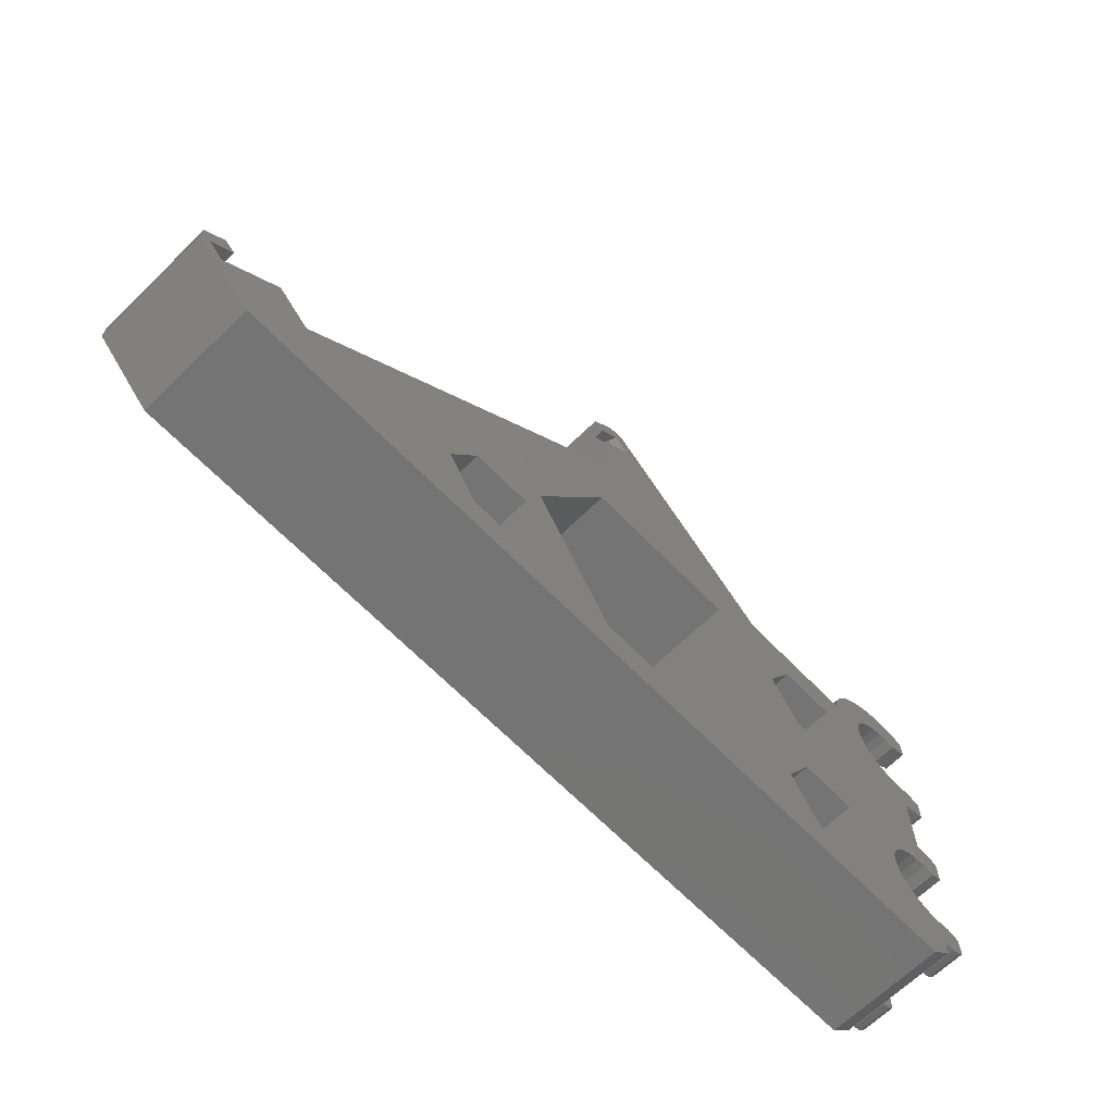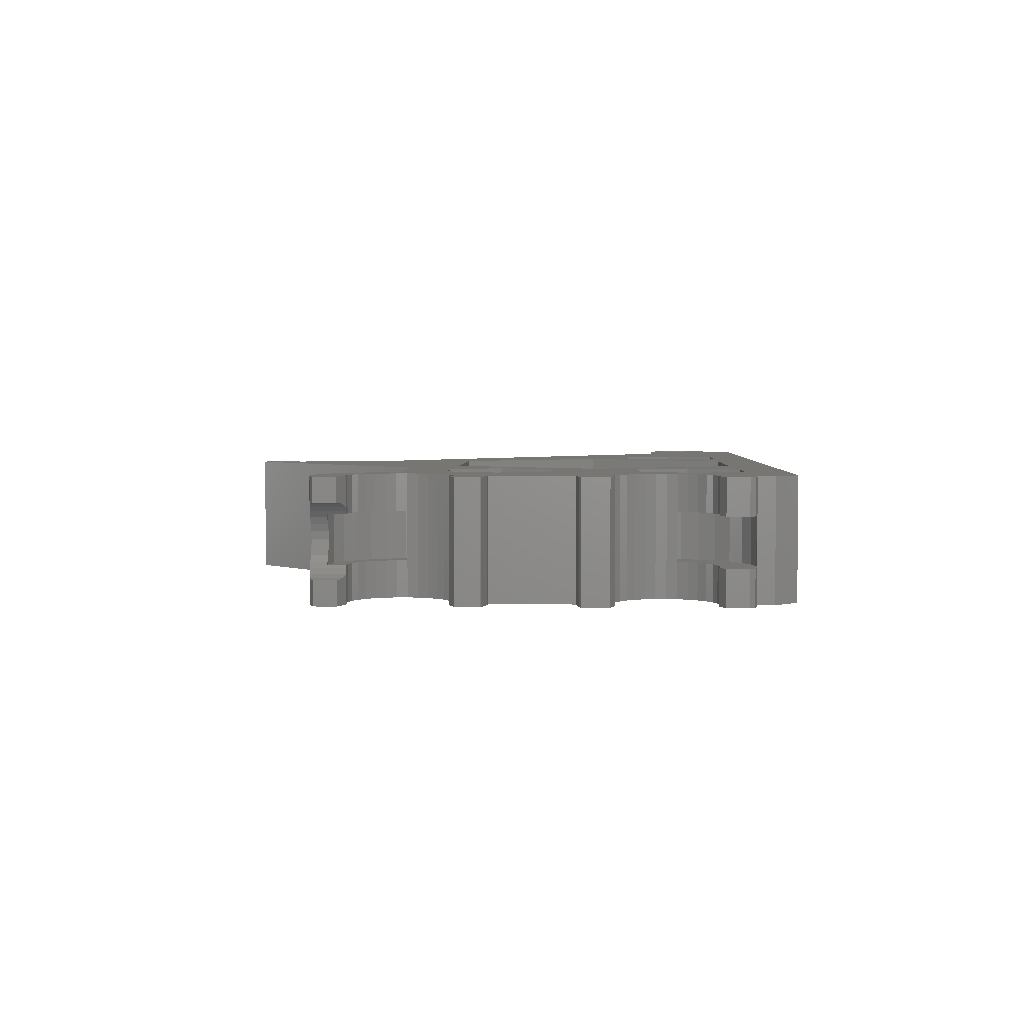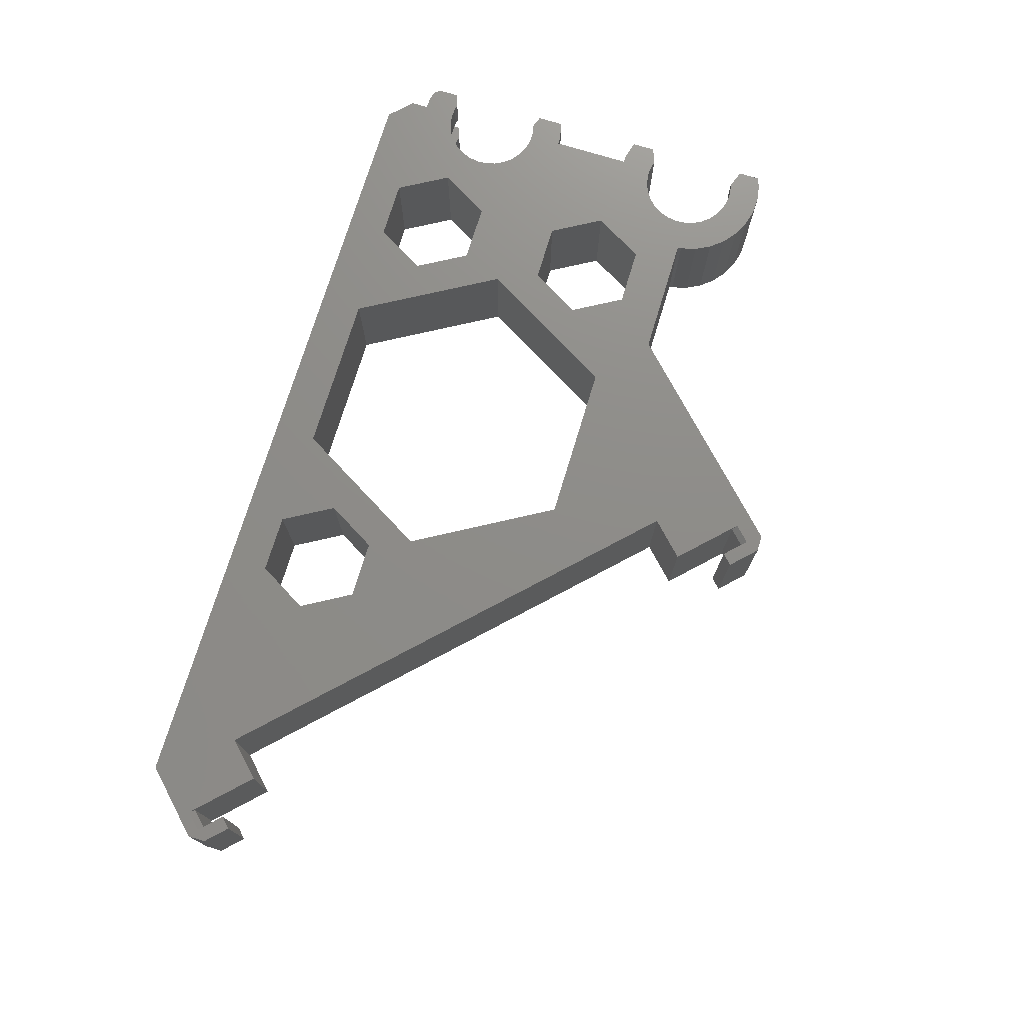
<metadata>
{"format":"stl","ext":"stl","renderer":"f3d","projection":"perspective","resolution":1024,"background":"white","views":[{"elev":-66.5,"azim":134.3,"up":"+Y"},{"elev":3.4,"azim":-87.8,"up":"+Z"},{"elev":74.5,"azim":107.0,"up":"+Z"}]}
</metadata>
<code>
# stl→obj: 376 verts, 780 faces
v -71.84 2.578 0
v -71.84 2.538 3
v -71.84 2.578 3
v -71.84 1.126 0
v -71.84 2.538 7
v -71.84 2.578 10
v -71.84 2.578 7
v -71.84 1.126 10
v -71.84 16.52 0
v -71.84 23.39 10
v -71.84 23.39 0
v -71.84 16.52 10
v -53.74 31.11 0
v -64.42 31.11 10
v -53.74 31.11 10
v -64.42 31.11 0
v -0.8112 -0.8112 10
v 4.192 4.192 0
v 4.192 4.192 10
v -0.8112 -0.8112 0
v -34.65 44.55 10
v -36.77 46.67 0
v -36.77 46.67 10
v -34.65 44.55 0
v 4.192 5.707 10
v 2.475 7.425 0
v 2.475 7.425 10
v 4.192 5.707 0
v -38.18 46.67 10
v -38.18 46.67 0
v -69.9 -0.8112 0
v -69.9 -0.8112 10
v -69.48 13.07 0
v -68.8 12.52 10
v -69.48 13.07 10
v -68.8 12.52 0
v -68.51 6.903 7
v -68.03 7.639 10
v -68.03 7.639 7
v -68.51 6.903 10
v -68.51 6.903 0
v -68.03 7.639 3
v -68.03 7.639 0
v -68.51 6.903 3
v -67.62 10.2 0
v -67.85 11.05 10
v -67.85 11.05 0
v -67.62 10.2 10
v -71.11 13.69 0
v -70.27 13.47 10
v -71.11 13.69 10
v -70.27 13.47 0
v -71.99 13.74 0
v -71.99 13.74 10
v -68.25 11.83 0
v -68.25 11.83 10
v -67.58 9.326 0
v -67.58 9.326 10
v -71.55 5.352 7
v -72.43 5.398 10
v -71.55 5.352 10
v -72.43 5.398 7
v -71.55 5.352 0
v -72.43 5.398 3
v -71.55 5.352 3
v -72.43 5.398 0
v -67.71 8.459 10
v -67.71 8.459 7
v -67.71 8.459 3
v -67.71 8.459 0
v -69.13 6.282 7
v -69.13 6.282 10
v -69.13 6.282 0
v -69.13 6.282 3
v -69.86 5.804 10
v -69.86 5.804 7
v -69.86 5.804 3
v -69.86 5.804 0
v -70.68 5.489 7
v -70.68 5.489 10
v -70.68 5.489 0
v -70.68 5.489 3
v -67.71 8.485 3
v -67.71 8.485 7
v -68.7 27.07 0
v -68.08 27.69 10
v -68.08 27.69 0
v -68.7 27.07 10
v -67.2 30.99 7
v -67.43 31.84 10
v -67.43 31.84 7
v -67.2 30.99 10
v -67.2 30.99 0
v -67.43 31.84 3
v -67.43 31.84 0
v -67.2 30.99 3
v -70.26 26.28 0
v -71.13 26.14 10
v -70.26 26.28 10
v -71.13 26.14 0
v -67.6 28.43 10
v -67.6 28.43 0
v -67.29 29.25 0
v -67.15 30.12 10
v -67.15 30.12 0
v -67.29 29.25 10
v -72 26.19 10
v -72 26.19 0
v -67.16 30.18 3
v -67.16 30.18 7
v -69.44 26.59 0
v -69.44 26.59 10
v -33.94 39.6 10
v -38.18 43.84 9.5
v -38.54 44.19 10
v -38.18 43.84 0.5711
v -33.94 39.6 0
v -38.59 44.24 0
v 1.768 3.889 0.5711
v -2.475 8.132 10
v 1.768 3.889 9.5
v 2.121 3.536 10
v -2.475 8.132 0
v 2.172 3.485 0
v 1.626 6.576 0
v 3.041 5.162 0.5711
v 1.626 6.576 10
v 3.444 4.758 0
v 3.041 5.162 9.5
v 3.394 4.808 10
v -35.5 43.7 10
v -36.91 45.11 0.5711
v -35.5 43.7 0
v -37.31 45.52 0
v -36.91 45.11 9.5
v -37.26 45.47 10
v -5.303 5.303 10
v -36.77 36.77 0
v -36.77 36.77 10
v -5.303 5.303 0
v -74 3.284 10
v -72.85 5.51 10
v -72.87 2.632 10
v -74 5.091 10
v -73.52 2.808 10
v -72.44 23.42 10
v -72.64 26.36 10
v -73.86 23.8 10
v -74 25.86 10
v -74 23.87 10
v -62.5 27.33 10
v -65 23 10
v -72.14 16.54 10
v -72.86 13.6 10
v -73.58 16.31 10
v -74 13.91 10
v -74 16.15 10
v -73 13.55 10
v -65.48 34.15 10
v -68.38 33.3 10
v -66.4 35.28 10
v -67.53 36.21 10
v -67.82 32.62 10
v -69.06 33.86 10
v -68.84 36.87 10
v -69.84 34.26 10
v -70.25 37.25 10
v -70.69 34.48 10
v -71.57 34.53 10
v -71.71 37.33 10
v -72.43 34.39 10
v -73.16 37.1 10
v -74 34.91 10
v -74 36.77 10
v -72.5 34.37 10
v -56 15 10
v -55 7 10
v -49 2.876 10
v -62.5 18.67 10
v -57.5 18.67 10
v -57.5 11.33 10
v -62.5 11.33 10
v -57.5 27.33 10
v -55 23 10
v -64.43 31.43 10
v -64.81 32.84 10
v -49 27.12 10
v -21.5 11.33 10
v -19 7 10
v -28 15 10
v -26.5 11.33 10
v -35 27.12 10
v -21.5 2.67 10
v -26.5 2.67 10
v -35 2.876 10
v -29 7 10
v -57.5 2.67 10
v -62.5 2.67 10
v -65 7 10
v -29 7 0
v -28 15 0
v -26.5 11.33 0
v -35 2.876 0
v -21.5 2.67 0
v -19 7 0
v -26.5 2.67 0
v -49 2.876 0
v -57.5 2.67 0
v -55 7 0
v -62.5 11.33 0
v -62.5 18.67 0
v -65 23 0
v -65.48 34.15 0
v -65 7 0
v -62.5 2.67 0
v -72.87 2.632 0
v -74 3.284 0
v -73.52 2.808 0
v -72.85 5.51 0
v -74 5.091 0
v -21.5 11.33 0
v -35 27.12 0
v -49 27.12 0
v -57.5 27.33 0
v -55 23 0
v -56 15 0
v -57.5 11.33 0
v -57.5 18.67 0
v -67.82 32.62 0
v -66.4 35.28 0
v -68.38 33.3 0
v -67.53 36.21 0
v -69.06 33.86 0
v -68.84 36.87 0
v -69.84 34.26 0
v -70.25 37.25 0
v -70.69 34.48 0
v -71.57 34.53 0
v -71.71 37.33 0
v -72.43 34.39 0
v -74 34.91 0
v -72.5 34.37 0
v -73.16 37.1 0
v -74 36.77 0
v -72.14 16.54 0
v -72.86 13.6 0
v -74 13.91 0
v -73 13.55 0
v -73.58 16.31 0
v -74 16.15 0
v -72.44 23.42 0
v -72.64 26.36 0
v -73.86 23.8 0
v -74 25.86 0
v -74 23.87 0
v -62.5 27.33 0
v -64.81 32.84 0
v -64.43 31.43 0
v -73.52 2.808 7
v -72.87 2.632 7
v -72.87 2.632 3
v -73.52 2.808 3
v -71.71 37.33 6.919
v -71.57 37.32 6.763
v -71.26 37.3 6.22
v -71.07 37.29 5.624
v -71 37.29 5
v -71.07 37.29 4.376
v -71.26 37.3 3.78
v -71.57 37.32 3.237
v -71.71 37.33 3.081
v -73.69 36.89 2.016
v -73.16 37.1 2.129
v -74 36.77 2.016
v -73.69 36.89 7.984
v -73.16 37.1 7.871
v -74 36.77 7.984
v -71.99 37.28 2.771
v -72.5 37.2 2.402
v -73.07 37.11 2.147
v -73.07 37.11 7.853
v -72.5 37.2 7.598
v -71.99 37.28 7.229
v -72.85 5.51 7
v -72.85 5.51 3
v -69.06 33.86 7
v -68.38 33.3 7
v -68.38 33.3 3
v -69.06 33.86 3
v -71.57 34.53 7
v -70.69 34.48 7
v -70.69 34.48 3
v -71.57 34.53 3
v -69.84 34.26 7
v -69.84 34.26 3
v -72.5 34.37 7.598
v -72.43 34.39 7.55
v -72.5 34.37 2.402
v -72.43 34.39 2.45
v -71.99 34.46 7.229
v -71.79 34.49 7
v -71.99 34.46 2.771
v -71.79 34.49 3
v -67.82 32.62 7
v -67.82 32.62 3
v -65 29 3
v -65.15 30.46 7
v -65.15 30.46 3
v -65 29 7
v -71.57 35.96 3.237
v -71.27 35.96 3
v -71.27 35.96 3.764
v -71.79 35.96 3
v -71.57 35.96 6.763
v -71.27 35.96 7
v -71.79 35.96 7
v -71.27 35.96 6.236
v -66.34 33.11 3
v -67.32 34.2 7
v -67.32 34.2 3
v -66.34 33.11 7
v -65.61 31.85 3
v -65.61 31.85 7
v -69.84 35.66 3
v -68.5 35.06 7
v -69.84 35.66 7
v -68.5 35.06 3
v -71.26 35.96 6.22
v -71.07 35.92 5.624
v -71 35.9 5
v -71.07 35.92 4.376
v -71.26 35.96 3.78
v -67 28.9 7
v -67.01 28.9 7
v -67 29 7
v -65.05 9 7
v -65 23 7
v -65 9 7
v -67 9.1 7
v -65.15 8.045 7
v -65.61 6.653 7
v -66.34 5.386 7
v -67.32 4.298 7
v -67.43 8.966 7
v -67.39 9.1 7
v -68.5 3.438 7
v -69.84 2.843 7
v -71.27 2.538 7
v -74 3.284 7
v -74 5.091 7
v -67.11 30.04 7
v -74 3.284 3
v -74 5.091 3
v -67 29 3
v -67.01 28.9 3
v -67 28.9 3
v -65 23 3
v -65.05 9 3
v -65 9 3
v -67 9.1 3
v -65.15 8.045 3
v -67.11 30.04 3
v -65.61 6.653 3
v -66.34 5.386 3
v -67.43 8.966 3
v -67.39 9.1 3
v -67.32 4.298 3
v -68.5 3.438 3
v -69.84 2.843 3
v -71.27 2.538 3
v -73.69 34.8 7.984
v -74 34.91 7.984
v -73.07 34.58 7.853
v -74 34.91 2.016
v -73.69 34.8 2.016
v -73.07 34.58 2.147
f 1 2 3
f 2 4 5
f 4 2 1
f 5 6 7
f 8 5 4
f 5 8 6
f 9 10 11
f 10 9 12
f 13 14 15
f 14 13 16
f 17 18 19
f 18 17 20
f 21 22 23
f 22 21 24
f 25 26 27
f 26 25 28
f 15 13 15
f 13 15 13
f 13 29 30
f 29 13 15
f 31 17 32
f 17 31 20
f 33 34 35
f 34 33 36
f 37 38 39
f 38 37 40
f 41 42 43
f 42 41 44
f 45 46 47
f 46 45 48
f 49 50 51
f 50 49 52
f 52 35 50
f 35 52 33
f 53 51 54
f 51 53 49
f 55 34 36
f 34 55 56
f 57 48 45
f 48 57 58
f 59 60 61
f 60 59 62
f 63 64 65
f 64 63 66
f 39 67 68
f 67 39 38
f 43 69 70
f 69 43 42
f 47 56 55
f 56 47 46
f 71 40 37
f 40 71 72
f 73 44 41
f 44 73 74
f 71 75 72
f 75 71 76
f 73 77 74
f 77 73 78
f 79 61 80
f 61 79 59
f 81 65 82
f 65 81 63
f 57 83 58
f 70 83 57
f 83 70 69
f 84 58 83
f 67 84 68
f 84 67 58
f 76 80 75
f 80 76 79
f 78 82 77
f 82 78 81
f 85 86 87
f 86 85 88
f 89 90 91
f 90 89 92
f 93 94 95
f 94 93 96
f 97 98 99
f 98 97 100
f 87 101 102
f 101 87 86
f 103 104 105
f 104 103 106
f 100 107 98
f 107 100 108
f 102 106 103
f 106 102 101
f 93 109 96
f 109 105 110
f 105 109 93
f 110 92 89
f 110 104 92
f 104 110 105
f 111 99 112
f 99 111 97
f 85 112 88
f 112 85 111
f 113 114 115
f 113 116 114
f 117 116 113
f 116 117 118
f 119 120 121
f 121 120 122
f 120 119 123
f 123 119 124
f 125 126 127
f 126 125 128
f 129 127 126
f 127 129 130
f 131 132 133
f 133 132 134
f 135 131 136
f 132 131 135
f 114 132 135
f 132 114 116
f 119 129 126
f 129 119 121
f 137 138 139
f 138 137 140
f 138 113 139
f 113 138 117
f 140 120 123
f 120 140 137
f 133 21 131
f 21 133 24
f 26 127 27
f 127 26 125
f 19 28 25
f 28 19 18
f 22 29 23
f 29 22 30
f 113 115 139
f 60 6 61
f 141 60 142
f 60 143 6
f 60 141 143
f 141 142 144
f 143 141 145
f 107 10 98
f 107 146 10
f 147 146 107
f 147 148 146
f 149 148 147
f 148 149 150
f 151 86 152
f 152 48 58
f 152 46 48
f 88 152 86
f 152 56 46
f 112 152 88
f 152 34 56
f 152 112 10
f 35 152 12
f 10 112 99
f 152 10 12
f 35 12 50
f 10 99 98
f 152 35 34
f 50 12 51
f 12 54 51
f 153 54 12
f 153 154 54
f 155 154 153
f 156 154 155
f 156 155 157
f 154 156 158
f 14 92 104
f 159 90 92
f 160 161 162
f 159 163 90
f 161 160 163
f 164 162 165
f 162 164 160
f 165 166 164
f 167 166 165
f 167 168 166
f 167 169 168
f 170 169 167
f 170 171 169
f 172 171 170
f 173 171 172
f 173 172 174
f 171 173 175
f 176 177 178
f 179 176 180
f 176 181 177
f 182 176 179
f 176 182 181
f 58 179 152
f 179 58 182
f 15 183 184
f 14 183 15
f 183 14 151
f 92 185 186
f 106 151 14
f 92 14 185
f 14 104 106
f 92 186 159
f 136 21 23
f 21 136 131
f 29 136 23
f 29 115 136
f 15 115 29
f 115 15 187
f 183 15 15
f 184 187 15
f 184 176 187
f 176 184 180
f 137 188 189
f 188 190 191
f 139 188 137
f 188 192 190
f 188 139 192
f 187 139 115
f 139 187 192
f 25 130 19
f 127 25 27
f 25 127 130
f 122 19 130
f 122 17 19
f 137 122 120
f 122 137 17
f 193 137 189
f 137 193 17
f 194 17 193
f 195 194 196
f 195 17 194
f 32 195 178
f 197 178 177
f 32 178 197
f 32 197 198
f 163 159 161
f 101 151 106
f 86 151 101
f 182 58 199
f 67 199 58
f 38 199 67
f 40 199 38
f 72 199 40
f 199 72 198
f 32 72 75
f 195 32 17
f 72 32 198
f 6 75 80
f 6 80 61
f 75 6 32
f 32 6 8
f 190 196 191
f 196 190 195
f 200 201 202
f 201 200 203
f 18 128 28
f 18 124 128
f 20 124 18
f 140 124 20
f 124 140 123
f 204 140 20
f 140 204 205
f 20 206 204
f 206 203 200
f 20 203 206
f 31 203 20
f 207 208 209
f 203 31 207
f 207 31 208
f 210 55 211
f 105 212 103
f 93 213 105
f 212 105 213
f 45 214 57
f 73 214 215
f 214 70 57
f 214 43 70
f 214 41 43
f 214 73 41
f 31 73 215
f 208 31 215
f 73 31 78
f 1 78 31
f 78 1 81
f 1 31 4
f 81 1 63
f 1 66 63
f 216 66 1
f 217 66 216
f 217 216 218
f 66 217 219
f 219 217 220
f 125 28 128
f 28 125 26
f 221 140 205
f 201 221 202
f 222 221 201
f 138 221 222
f 221 138 140
f 223 138 222
f 13 138 223
f 117 138 118
f 134 24 133
f 24 134 22
f 134 30 22
f 118 30 134
f 138 13 118
f 118 13 30
f 224 13 225
f 223 225 13
f 226 225 223
f 210 226 227
f 226 228 225
f 211 226 210
f 226 211 228
f 47 210 214
f 55 210 47
f 95 213 93
f 229 213 95
f 213 229 230
f 231 230 229
f 230 231 232
f 233 232 231
f 232 233 234
f 235 234 233
f 235 236 234
f 237 236 235
f 238 236 237
f 238 239 236
f 240 239 238
f 241 240 242
f 240 243 239
f 240 241 243
f 243 241 244
f 47 214 45
f 36 211 55
f 212 102 103
f 33 211 36
f 212 87 102
f 9 211 33
f 212 85 87
f 11 212 9
f 211 9 212
f 111 212 11
f 9 33 52
f 9 52 49
f 212 111 85
f 111 11 97
f 53 9 49
f 53 245 9
f 246 245 53
f 247 246 248
f 246 249 245
f 246 247 249
f 249 247 250
f 97 11 100
f 11 108 100
f 251 108 11
f 251 252 108
f 253 252 251
f 254 253 255
f 253 254 252
f 209 226 207
f 226 209 227
f 13 224 13
f 16 224 256
f 224 16 13
f 16 257 258
f 212 16 256
f 213 16 212
f 16 213 257
f 129 122 130
f 122 129 121
f 136 114 135
f 114 136 115
f 124 126 128
f 126 124 119
f 116 134 132
f 134 116 118
f 9 153 12
f 153 9 245
f 249 157 155
f 157 249 250
f 245 155 153
f 155 245 249
f 259 143 145
f 143 259 260
f 218 261 262
f 261 218 216
f 260 6 143
f 6 260 7
f 216 3 261
f 3 216 1
f 230 162 161
f 162 230 232
f 167 263 170
f 167 264 263
f 167 265 264
f 167 266 265
f 167 267 266
f 236 267 167
f 267 236 268
f 236 269 268
f 236 270 269
f 236 271 270
f 271 236 239
f 232 165 162
f 165 232 234
f 185 257 186
f 257 185 258
f 234 167 165
f 167 234 236
f 243 272 273
f 244 272 243
f 272 244 274
f 172 275 174
f 275 172 276
f 174 275 277
f 239 278 271
f 239 279 278
f 239 280 279
f 243 280 239
f 280 243 273
f 281 172 170
f 172 281 276
f 170 282 281
f 170 283 282
f 283 170 263
f 159 230 161
f 230 159 213
f 14 258 185
f 258 14 16
f 186 213 159
f 213 186 257
f 253 146 148
f 146 253 251
f 251 10 146
f 10 251 11
f 255 148 150
f 148 255 253
f 246 54 154
f 54 246 53
f 248 154 158
f 154 248 246
f 62 142 60
f 142 62 284
f 66 285 64
f 285 66 219
f 286 160 164
f 160 286 287
f 233 288 289
f 288 233 231
f 290 168 169
f 168 290 291
f 238 292 293
f 292 238 237
f 294 164 166
f 164 294 286
f 235 289 295
f 289 235 233
f 291 166 168
f 166 291 294
f 237 295 292
f 295 237 235
f 296 171 175
f 171 296 297
f 240 298 242
f 298 240 299
f 297 169 171
f 300 169 297
f 290 300 301
f 300 290 169
f 302 293 303
f 238 302 299
f 238 299 240
f 302 238 293
f 304 160 287
f 160 304 163
f 229 288 231
f 288 229 305
f 108 147 107
f 147 108 252
f 91 163 304
f 163 91 90
f 95 305 229
f 305 95 94
f 306 307 308
f 307 306 309
f 310 311 312
f 311 310 313
f 314 315 316
f 315 314 317
f 318 319 320
f 319 318 321
f 322 321 318
f 321 322 323
f 308 323 322
f 323 308 307
f 324 325 326
f 325 324 327
f 328 315 317
f 315 328 326
f 329 326 328
f 330 326 329
f 324 330 331
f 324 331 332
f 311 332 312
f 324 332 311
f 330 324 326
f 327 319 325
f 319 327 320
f 333 334 335
f 336 337 338
f 339 337 336
f 339 336 340
f 333 337 339
f 68 340 341
f 337 333 309
f 39 341 342
f 335 309 333
f 309 335 307
f 37 342 343
f 68 341 39
f 339 344 345
f 84 339 68
f 339 84 344
f 340 68 339
f 71 343 346
f 342 37 39
f 343 71 37
f 76 346 347
f 346 76 71
f 347 79 76
f 348 79 347
f 348 59 79
f 7 348 5
f 348 7 59
f 7 62 59
f 260 62 7
f 349 62 260
f 349 260 259
f 62 349 284
f 284 349 350
f 351 307 335
f 110 307 351
f 89 307 110
f 307 89 323
f 91 323 89
f 323 91 321
f 304 321 91
f 321 304 319
f 287 319 304
f 287 325 319
f 286 325 287
f 294 325 286
f 325 294 326
f 291 326 294
f 291 315 326
f 290 315 291
f 316 290 301
f 290 316 315
f 64 3 65
f 352 64 285
f 64 261 3
f 64 352 261
f 352 285 353
f 261 352 262
f 354 355 356
f 356 357 306
f 357 358 359
f 354 306 308
f 360 357 356
f 96 308 322
f 357 360 358
f 94 322 318
f 358 360 361
f 306 354 356
f 308 362 354
f 308 96 109
f 308 109 362
f 305 318 320
f 322 94 96
f 318 305 94
f 320 288 305
f 327 288 320
f 327 289 288
f 295 327 324
f 327 295 289
f 324 292 295
f 311 292 324
f 311 293 292
f 313 293 311
f 293 313 303
f 69 361 360
f 361 69 363
f 363 42 364
f 365 360 366
f 83 360 365
f 360 83 69
f 363 69 42
f 44 364 42
f 364 44 367
f 74 367 44
f 367 74 368
f 77 368 74
f 368 77 369
f 82 369 77
f 82 370 369
f 65 370 82
f 3 370 65
f 370 3 2
f 335 362 351
f 362 335 354
f 351 109 110
f 109 351 362
f 334 354 335
f 354 334 355
f 370 5 348
f 5 370 2
f 364 341 363
f 341 364 342
f 361 336 358
f 336 361 340
f 369 348 347
f 348 369 370
f 367 346 343
f 346 367 368
f 367 342 364
f 342 367 343
f 363 340 361
f 340 363 341
f 368 347 346
f 347 368 369
f 84 365 344
f 365 84 83
f 344 366 345
f 366 344 365
f 366 339 345
f 339 366 360
f 356 334 333
f 334 356 355
f 339 356 333
f 356 339 360
f 359 337 357
f 337 359 338
f 357 309 306
f 309 357 337
f 359 336 338
f 336 359 358
f 201 192 222
f 192 201 190
f 203 178 195
f 178 203 207
f 176 223 187
f 223 176 226
f 223 192 187
f 192 223 222
f 178 226 176
f 226 178 207
f 203 190 201
f 190 203 195
f 205 188 221
f 188 205 189
f 204 194 193
f 194 204 206
f 196 202 191
f 202 196 200
f 202 188 191
f 188 202 221
f 194 200 196
f 200 194 206
f 204 189 205
f 189 204 193
f 209 181 227
f 181 209 177
f 208 198 197
f 198 208 215
f 199 210 182
f 210 199 214
f 210 181 182
f 181 210 227
f 198 214 199
f 214 198 215
f 208 177 209
f 177 208 197
f 225 183 224
f 183 225 184
f 228 179 180
f 179 228 211
f 337 151 152
f 151 337 256
f 357 256 337
f 256 357 212
f 256 183 151
f 183 256 224
f 179 337 152
f 337 179 357
f 211 357 179
f 357 211 212
f 228 184 225
f 184 228 180
f 371 173 372
f 173 371 175
f 373 175 371
f 296 175 373
f 175 296 296
f 374 241 375
f 242 375 241
f 375 242 376
f 376 242 298
f 298 242 298
f 247 158 156
f 158 247 248
f 252 149 147
f 149 252 254
f 284 144 142
f 144 284 350
f 219 353 285
f 353 219 220
f 247 157 250
f 157 247 156
f 349 144 350
f 144 349 141
f 217 353 220
f 353 217 352
f 255 149 254
f 149 255 150
f 372 174 277
f 174 372 173
f 241 274 244
f 274 241 374
f 349 145 141
f 145 349 259
f 217 262 352
f 262 217 218
f 4 32 8
f 32 4 31
f 267 329 266
f 329 267 330
f 266 328 265
f 328 266 329
f 277 371 372
f 371 277 275
f 310 269 270
f 312 269 310
f 269 312 332
f 265 328 317
f 314 265 317
f 265 314 264
f 373 282 296
f 282 373 281
f 273 376 280
f 375 273 272
f 273 375 376
f 376 279 280
f 279 376 298
f 314 263 264
f 263 314 316
f 263 316 283
f 300 316 301
f 316 300 283
f 282 300 297
f 296 297 296
f 282 297 296
f 300 282 283
f 373 276 281
f 371 276 373
f 276 371 275
f 302 313 278
f 313 302 303
f 313 271 278
f 310 271 313
f 271 310 270
f 332 268 269
f 268 332 331
f 331 267 268
f 267 331 330
f 274 375 272
f 375 274 374
f 279 302 278
f 302 279 299
f 299 279 298
f 299 298 298

</code>
